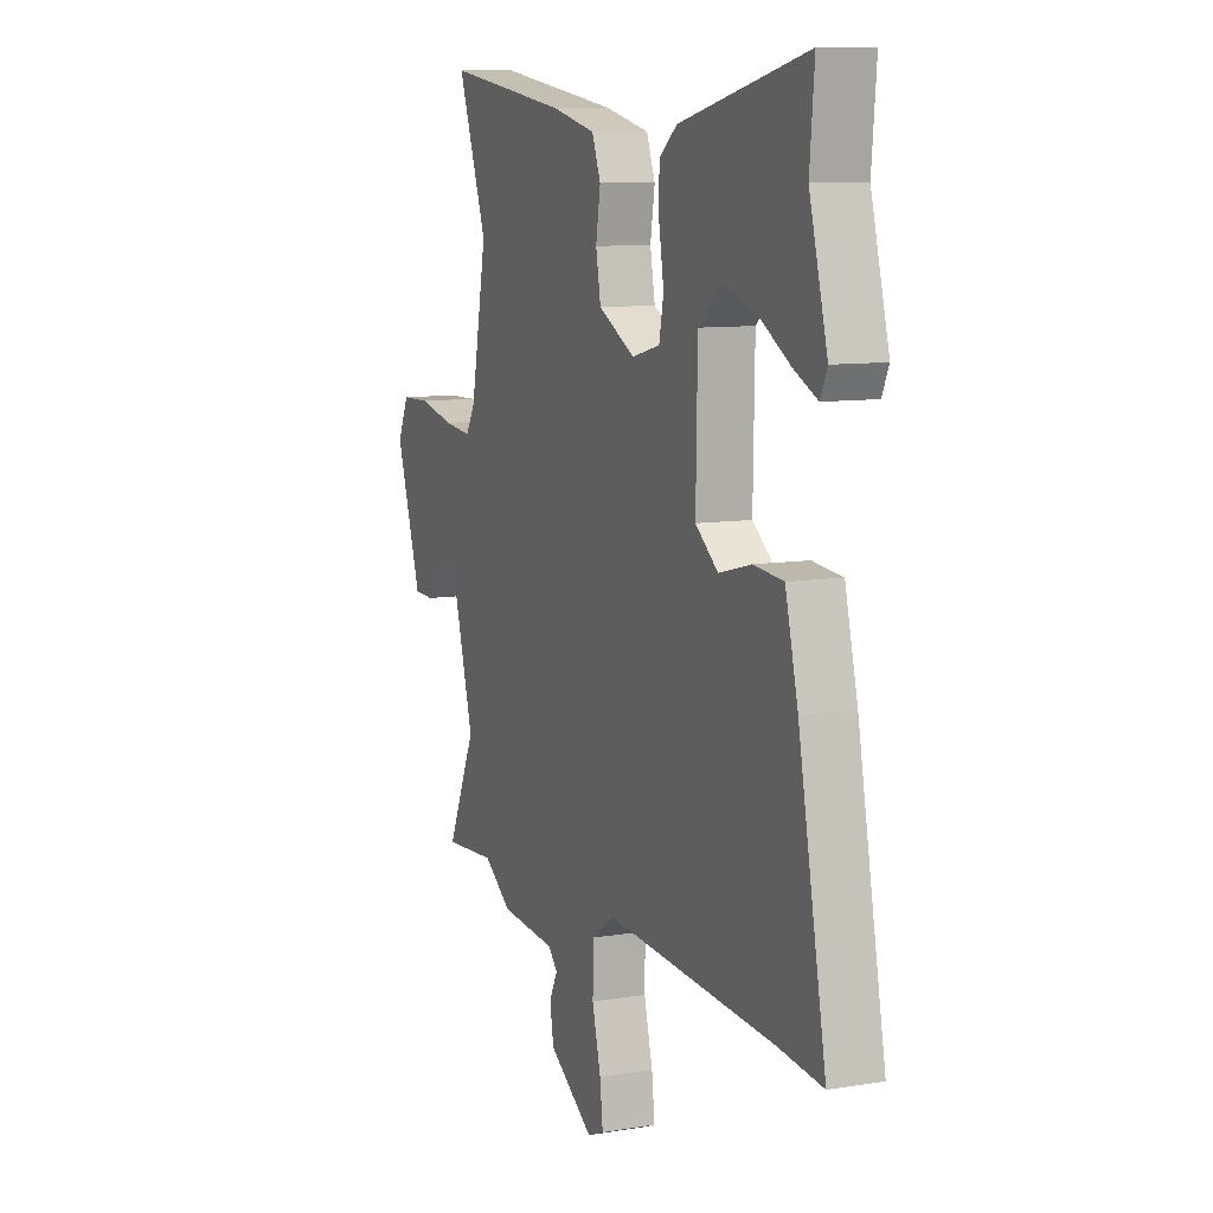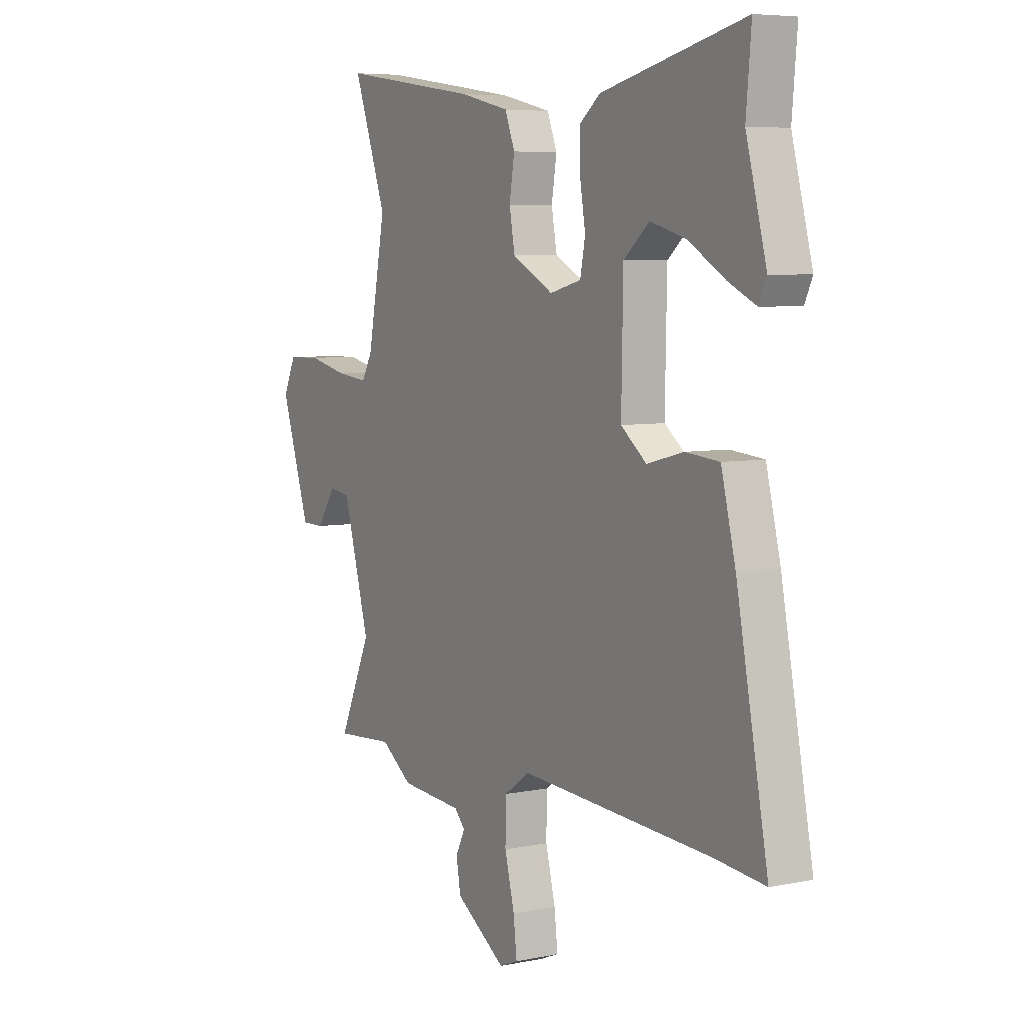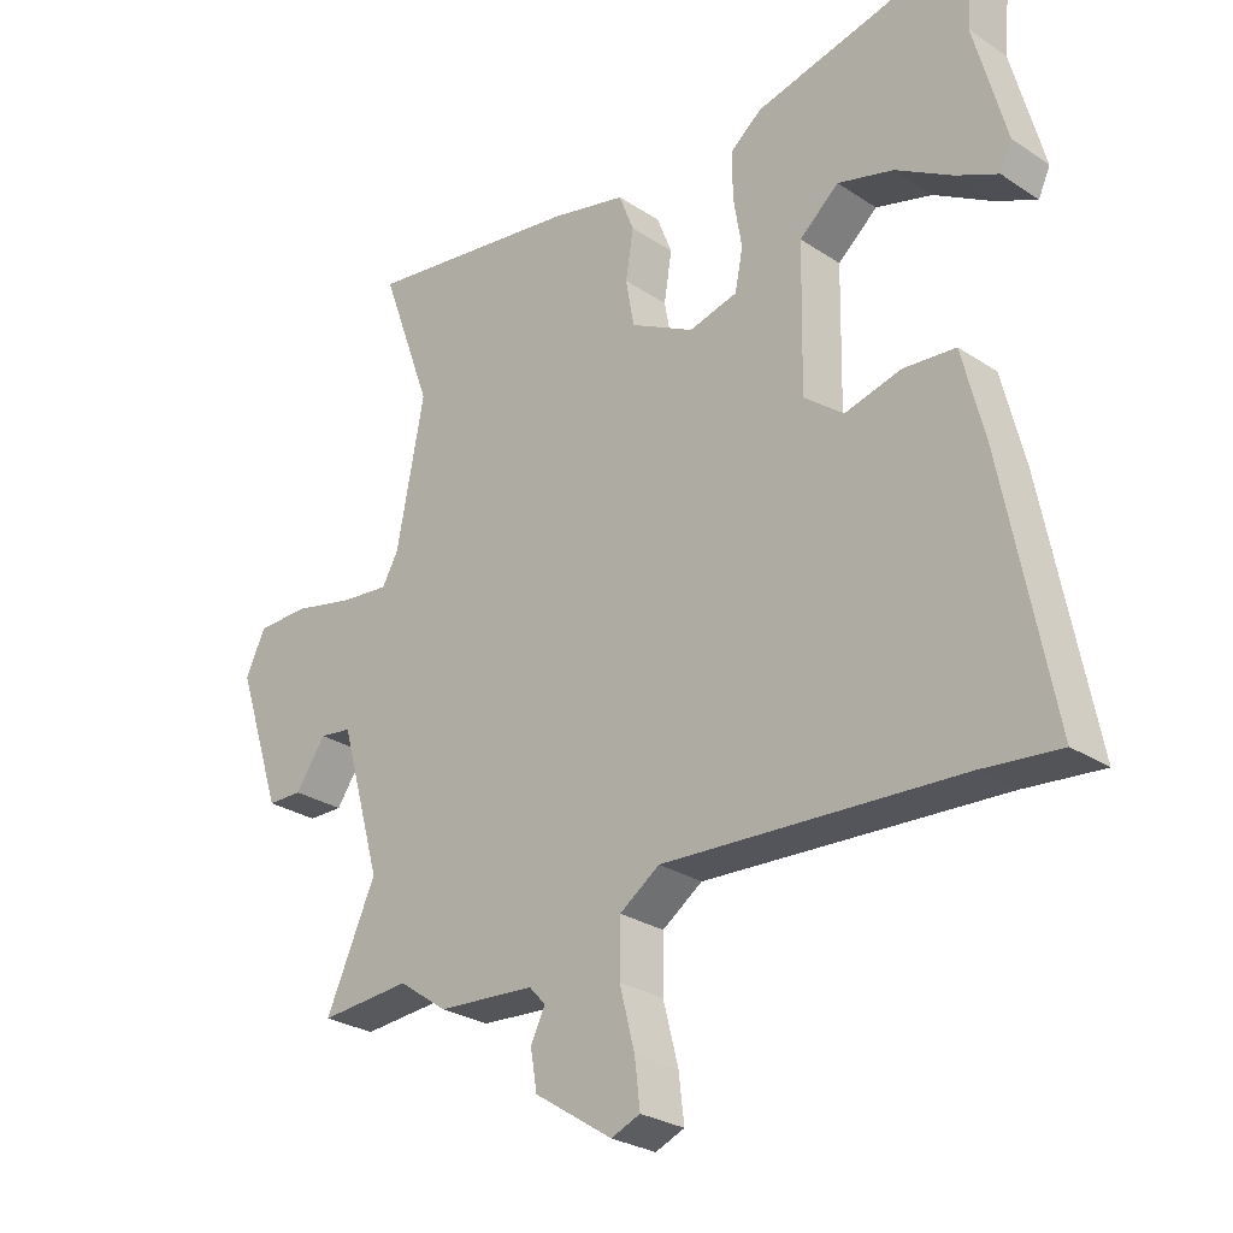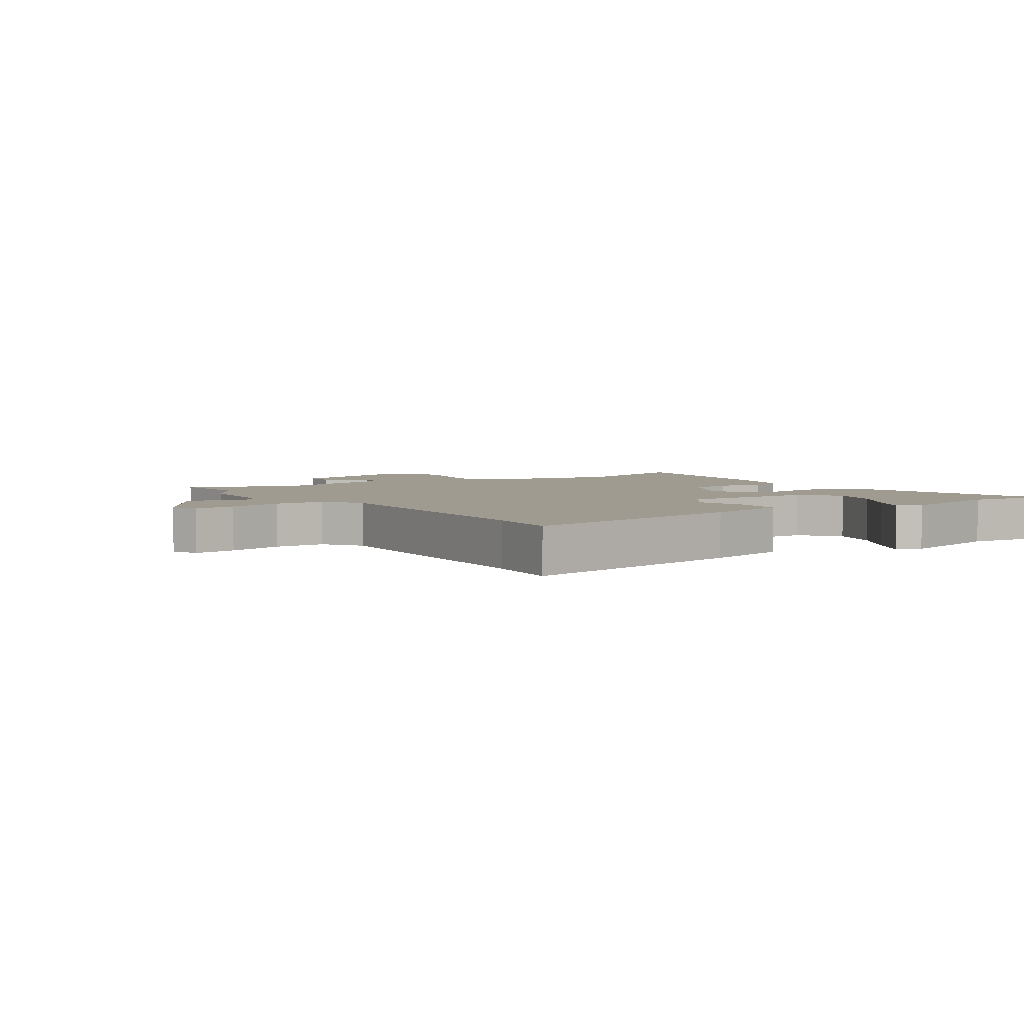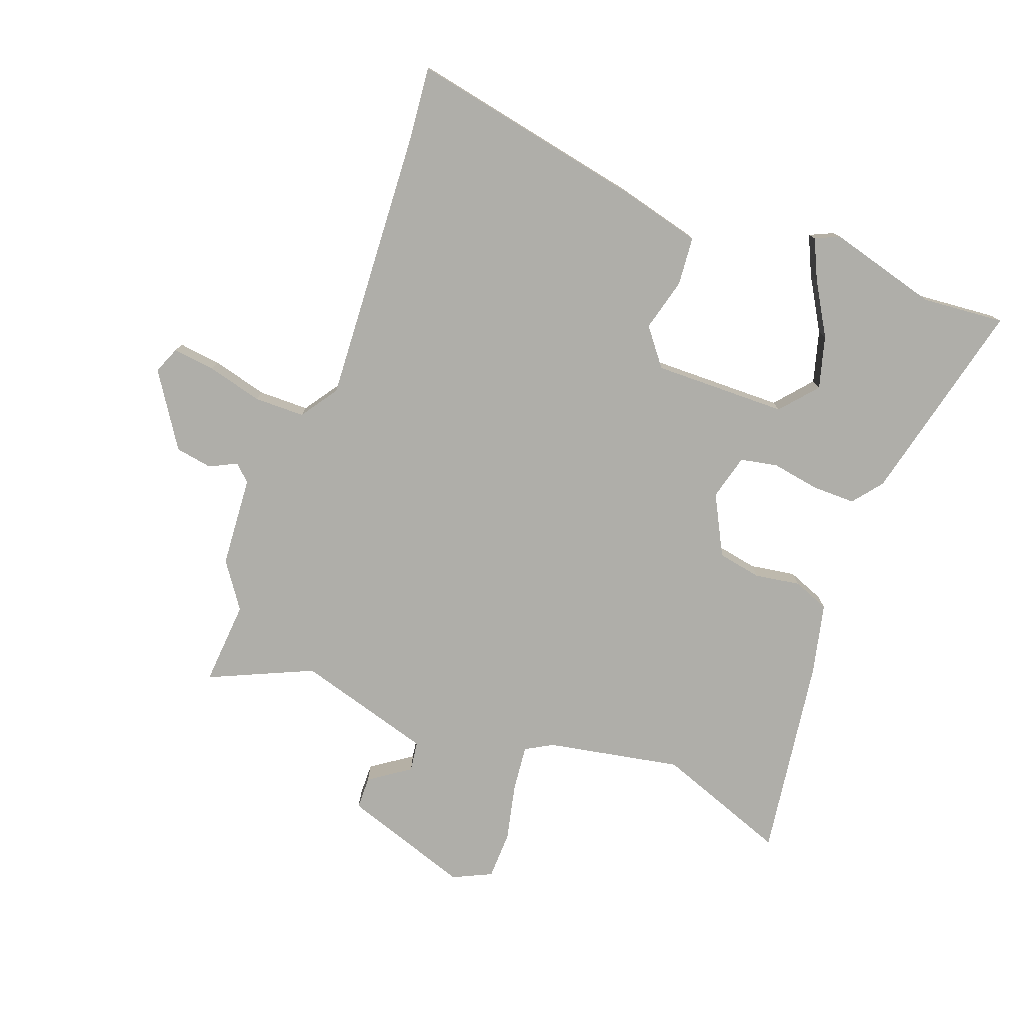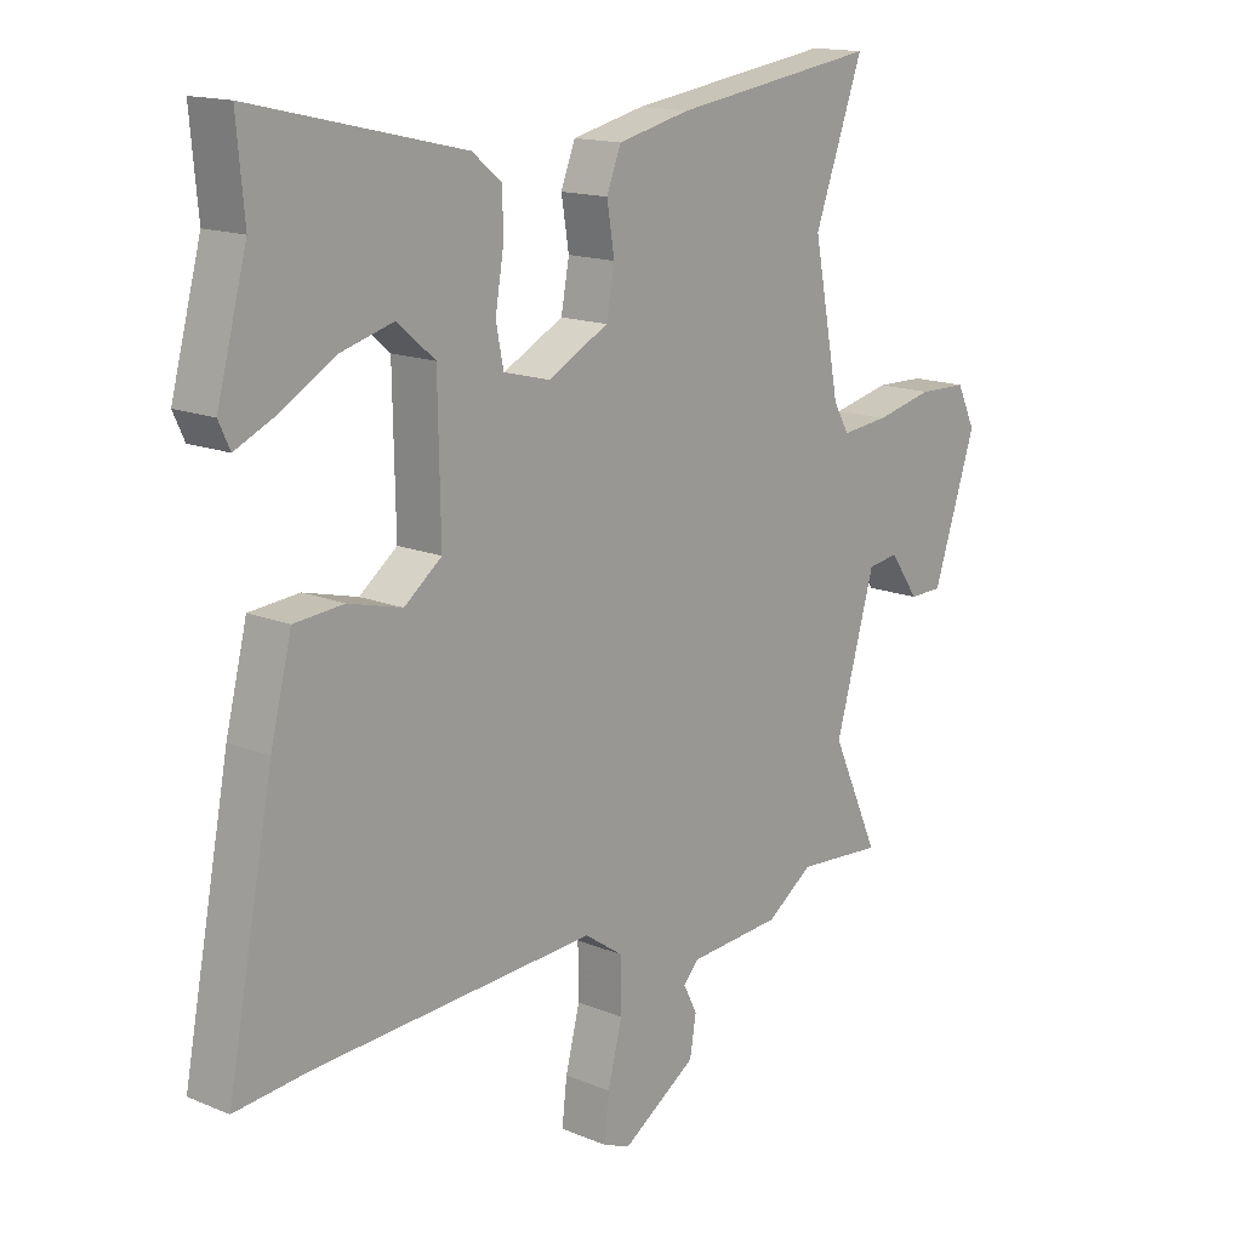
<metadata>
{"format":"obj","ext":"obj","renderer":"f3d","projection":"perspective","resolution":1024,"background":"white","views":[{"elev":9.7,"azim":-112.9,"up":"+Z"},{"elev":6.2,"azim":-121.2,"up":"+Z"},{"elev":-27.3,"azim":-135.4,"up":"+Z"},{"elev":4.0,"azim":-124.1,"up":"+Y"},{"elev":-77.5,"azim":-110.6,"up":"+Y"},{"elev":15.2,"azim":-48.6,"up":"+Z"}]}
</metadata>
<code>
v 0.517 0.07 0.546
v 0.439 0.07 0.331
v 0.481 0.07 0.113
v 0.506 0.07 0.069
v 0.581 0.07 0.077
v 0.674 0.07 0.098
v 0.752 0.07 0.096
v 0.782 0.07 0.033
v 0.713 0.07 -0.175
v 0.66 0.07 -0.176
v 0.614 0.07 -0.11
v 0.565 0.07 -0.117
v 0.502 0.07 -0.338
v 0.578 0.07 -0.506
v 0.44 0.07 -0.496
v 0.366 0.07 -0.548
v 0.218 0.07 -0.559
v 0.193 0.07 -0.586
v 0.215 0.07 -0.63
v 0.205 0.07 -0.69
v 0.086 0.07 -0.768
v 0.042 0.07 -0.75
v 0.05 0.07 -0.681
v 0.073 0.07 -0.591
v 0.072 0.07 -0.509
v 0.011 0.07 -0.467
v -0.439 0.07 -0.494
v -0.557 0.07 -0.506
v -0.483 0.07 -0.123
v -0.449 0.07 0.013
v -0.37 0.07 0.02
v -0.284 0.07 -0.002
v -0.224 0.07 0.045
v -0.228 0.07 0.262
v -0.288 0.07 0.313
v -0.373 0.07 0.289
v -0.459 0.07 0.238
v -0.523 0.07 0.208
v -0.541 0.07 0.247
v -0.493 0.07 0.426
v -0.505 0.07 0.56
v -0.17 0.07 0.482
v -0.122 0.07 0.444
v -0.122 0.07 0.374
v -0.135 0.07 0.296
v -0.123 0.07 0.235
v -0.049 0.07 0.216
v 0.048 0.07 0.267
v 0.061 0.07 0.338
v 0.049 0.07 0.412
v 0.072 0.07 0.471
v 0.188 0.07 0.498
v 0.517 0 0.546
v 0.439 0 0.331
v 0.481 0 0.113
v 0.506 0 0.069
v 0.581 0 0.077
v 0.674 0 0.098
v 0.752 0 0.096
v 0.782 0 0.033
v 0.713 0 -0.175
v 0.66 0 -0.176
v 0.614 0 -0.11
v 0.565 0 -0.117
v 0.502 0 -0.338
v 0.578 0 -0.506
v 0.44 0 -0.496
v 0.366 0 -0.548
v 0.218 0 -0.559
v 0.193 0 -0.586
v 0.215 0 -0.63
v 0.205 0 -0.69
v 0.086 0 -0.768
v 0.042 0 -0.75
v 0.05 0 -0.681
v 0.073 0 -0.591
v 0.072 0 -0.509
v 0.011 0 -0.467
v -0.439 0 -0.494
v -0.557 0 -0.506
v -0.483 0 -0.123
v -0.449 0 0.013
v -0.37 0 0.02
v -0.284 0 -0.002
v -0.224 0 0.045
v -0.228 0 0.262
v -0.288 0 0.313
v -0.373 0 0.289
v -0.459 0 0.238
v -0.523 0 0.208
v -0.541 0 0.247
v -0.493 0 0.426
v -0.505 0 0.56
v -0.17 0 0.482
v -0.122 0 0.444
v -0.122 0 0.374
v -0.135 0 0.296
v -0.123 0 0.235
v -0.049 0 0.216
v 0.048 0 0.267
v 0.061 0 0.338
v 0.049 0 0.412
v 0.072 0 0.471
v 0.188 0 0.498
f 52 1 2
f 51 52 2
f 50 51 2
f 49 50 2
f 48 49 2 3
f 47 48 3 4
f 46 47 4
f 43 44 45
f 42 43 45
f 41 42 45
f 40 41 45
f 40 45 46
f 38 39 40
f 37 38 40
f 36 37 40
f 35 36 40
f 35 40 46
f 34 35 46
f 33 34 46 4
f 30 31 32
f 29 30 32
f 28 29 32
f 27 28 32
f 32 33 4
f 27 32 4
f 26 27 4
f 22 23 24
f 21 22 24
f 20 21 24
f 19 20 24
f 18 19 24
f 17 18 24 25
f 26 4 5
f 25 26 5
f 17 25 5
f 16 17 5
f 15 16 5
f 9 10 11
f 8 9 11
f 7 8 11
f 6 7 11
f 5 6 11
f 5 11 12
f 15 5 12 13
f 13 14 15
f 54 53 104
f 54 104 103
f 54 103 102
f 54 102 101
f 55 54 101 100
f 56 55 100 99
f 56 99 98
f 97 96 95
f 97 95 94
f 97 94 93
f 97 93 92
f 98 97 92
f 92 91 90
f 92 90 89
f 92 89 88
f 92 88 87
f 98 92 87
f 98 87 86
f 56 98 86 85
f 84 83 82
f 84 82 81
f 84 81 80
f 84 80 79
f 56 85 84
f 56 84 79
f 56 79 78
f 76 75 74
f 76 74 73
f 76 73 72
f 76 72 71
f 76 71 70
f 77 76 70 69
f 57 56 78
f 57 78 77
f 57 77 69
f 57 69 68
f 57 68 67
f 63 62 61
f 63 61 60
f 63 60 59
f 63 59 58
f 63 58 57
f 64 63 57
f 65 64 57 67
f 67 66 65
f 1 53 54 2
f 2 54 55 3
f 3 55 56 4
f 4 56 57 5
f 5 57 58 6
f 6 58 59 7
f 7 59 60 8
f 8 60 61 9
f 9 61 62 10
f 10 62 63 11
f 11 63 64 12
f 12 64 65 13
f 13 65 66 14
f 14 66 67 15
f 15 67 68 16
f 16 68 69 17
f 17 69 70 18
f 18 70 71 19
f 19 71 72 20
f 20 72 73 21
f 21 73 74 22
f 22 74 75 23
f 23 75 76 24
f 24 76 77 25
f 25 77 78 26
f 26 78 79 27
f 27 79 80 28
f 28 80 81 29
f 29 81 82 30
f 30 82 83 31
f 31 83 84 32
f 32 84 85 33
f 33 85 86 34
f 34 86 87 35
f 35 87 88 36
f 36 88 89 37
f 37 89 90 38
f 38 90 91 39
f 39 91 92 40
f 40 92 93 41
f 41 93 94 42
f 42 94 95 43
f 43 95 96 44
f 44 96 97 45
f 45 97 98 46
f 46 98 99 47
f 47 99 100 48
f 48 100 101 49
f 49 101 102 50
f 50 102 103 51
f 51 103 104 52
f 52 104 53 1

</code>
